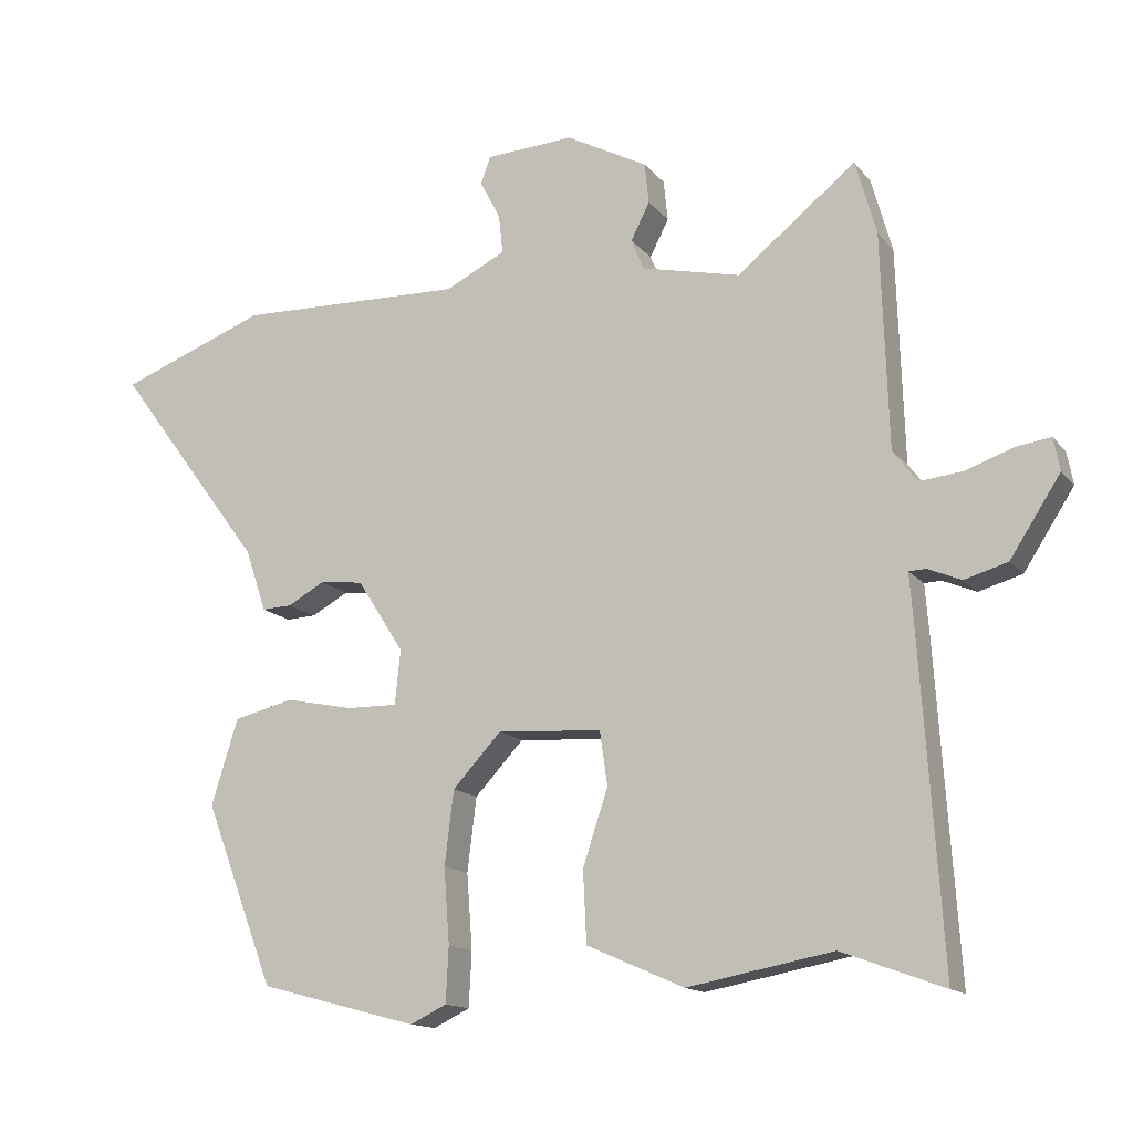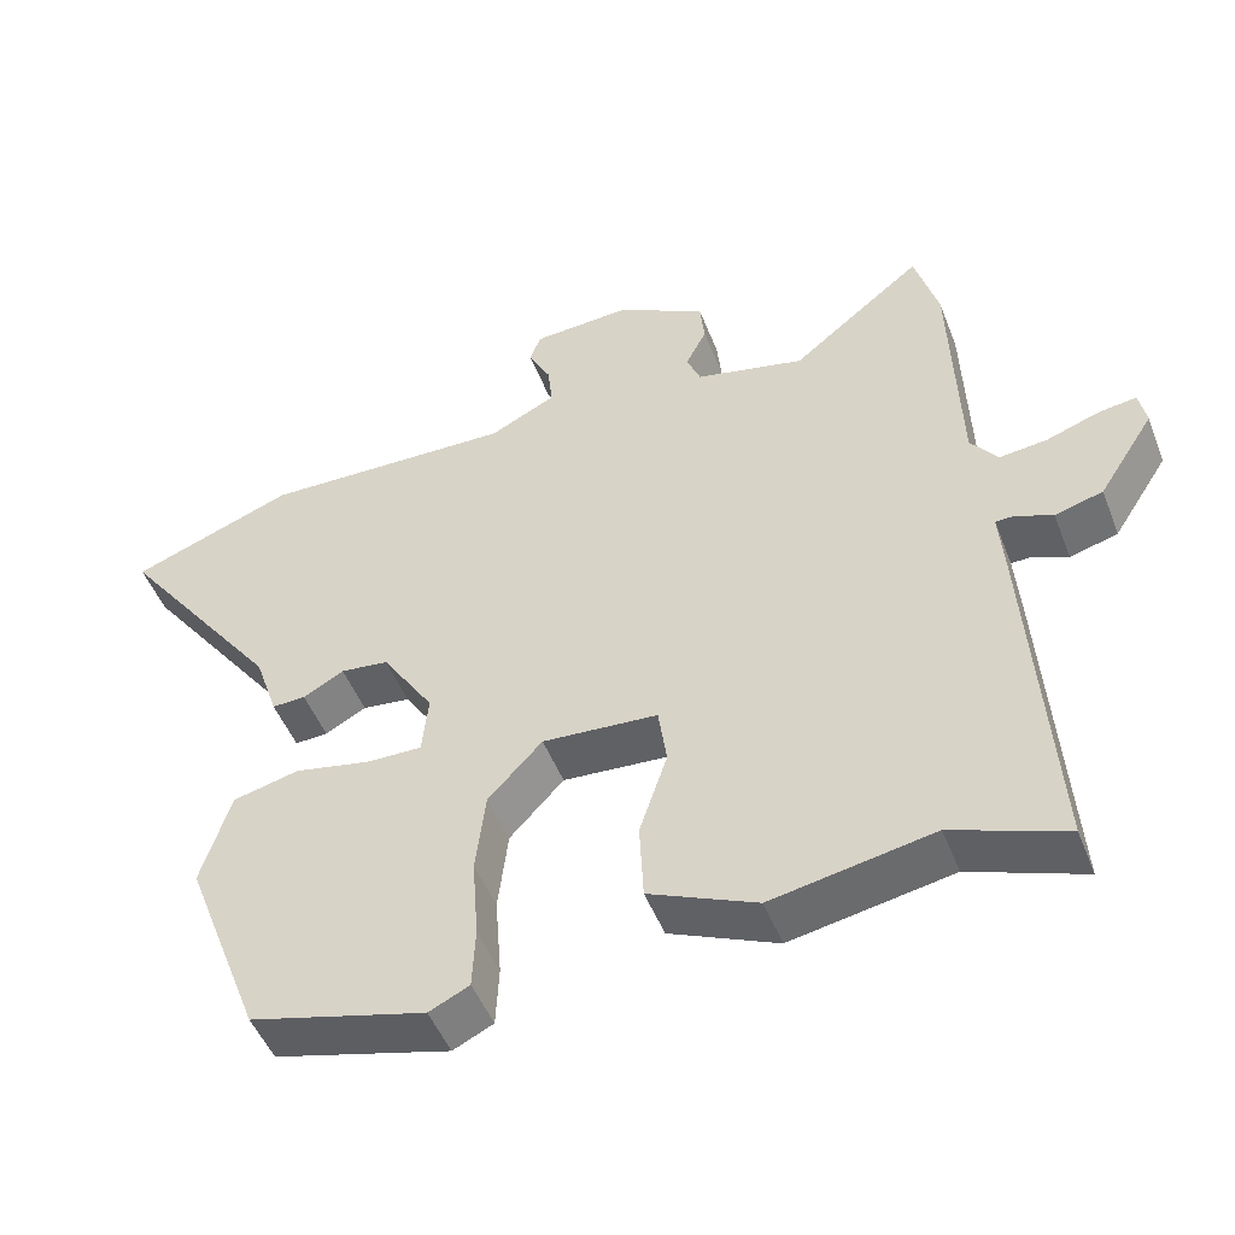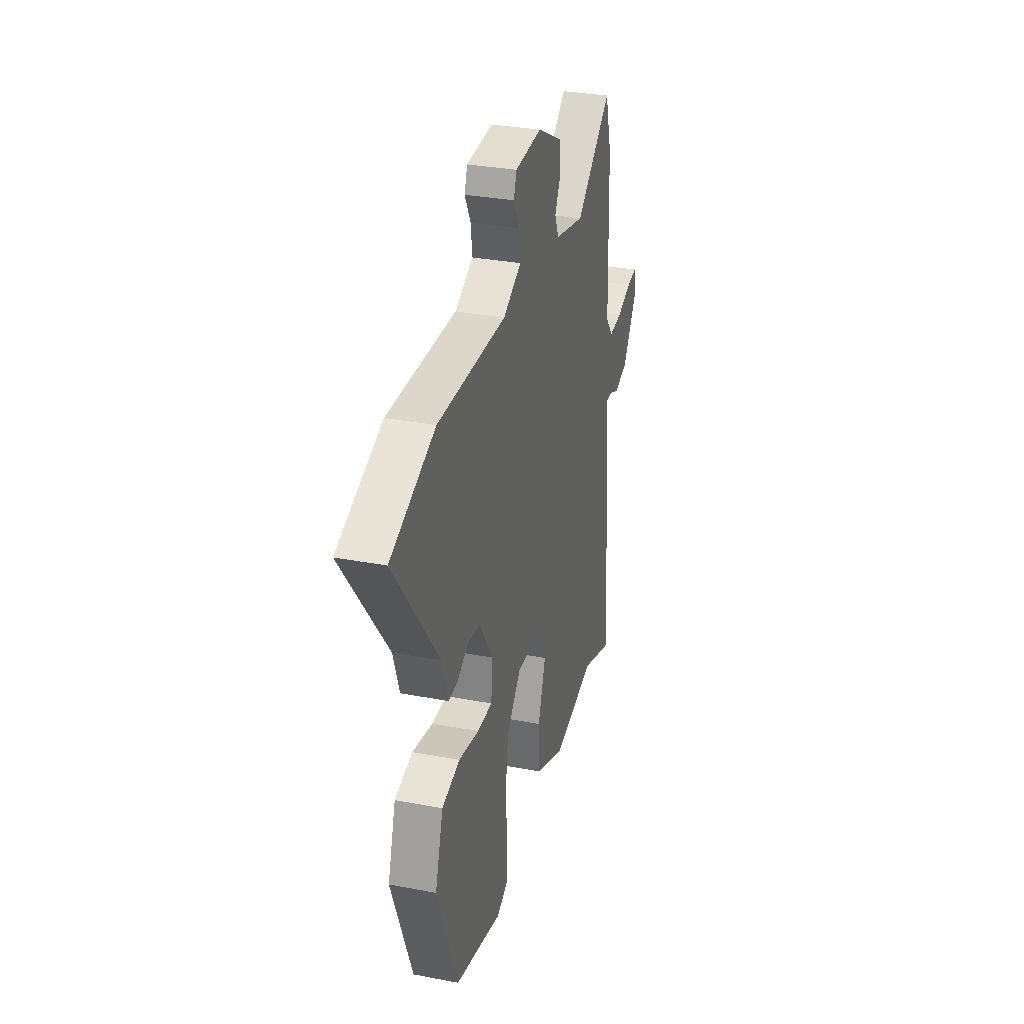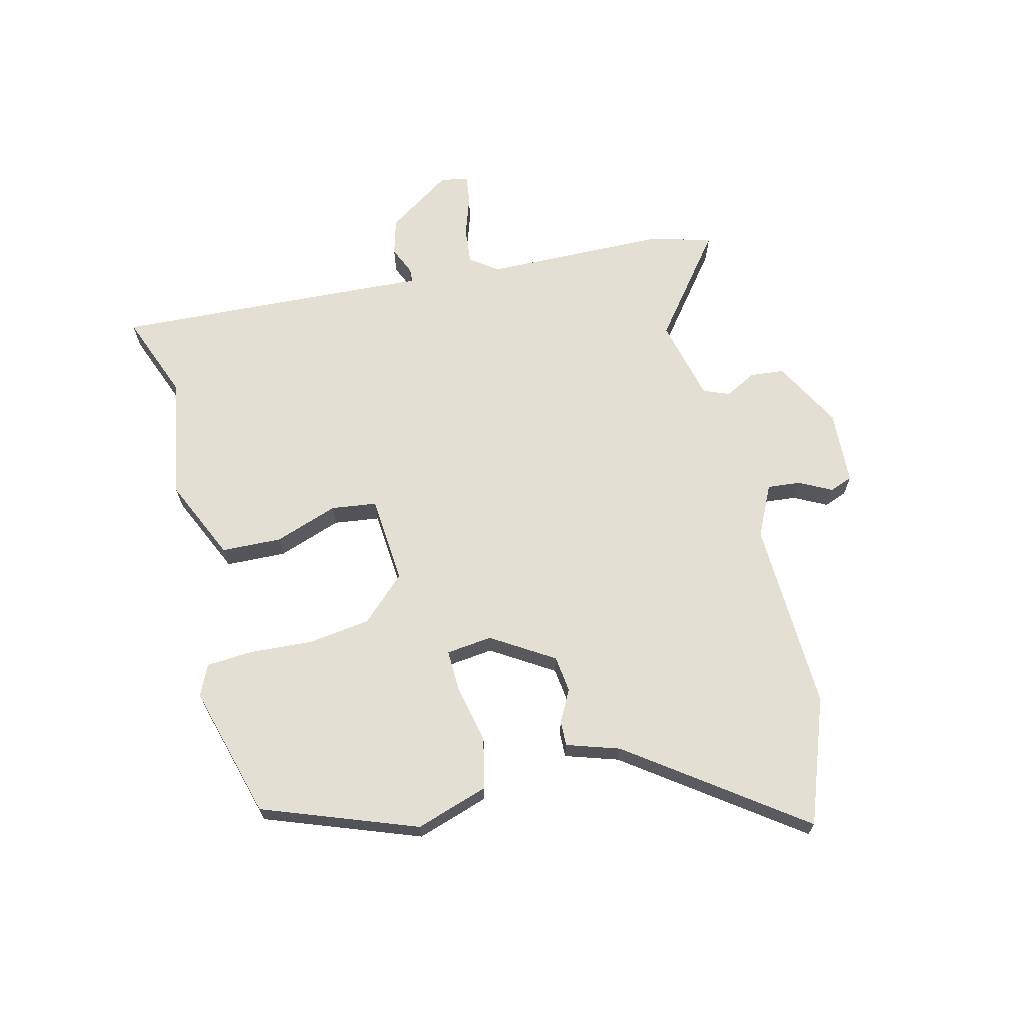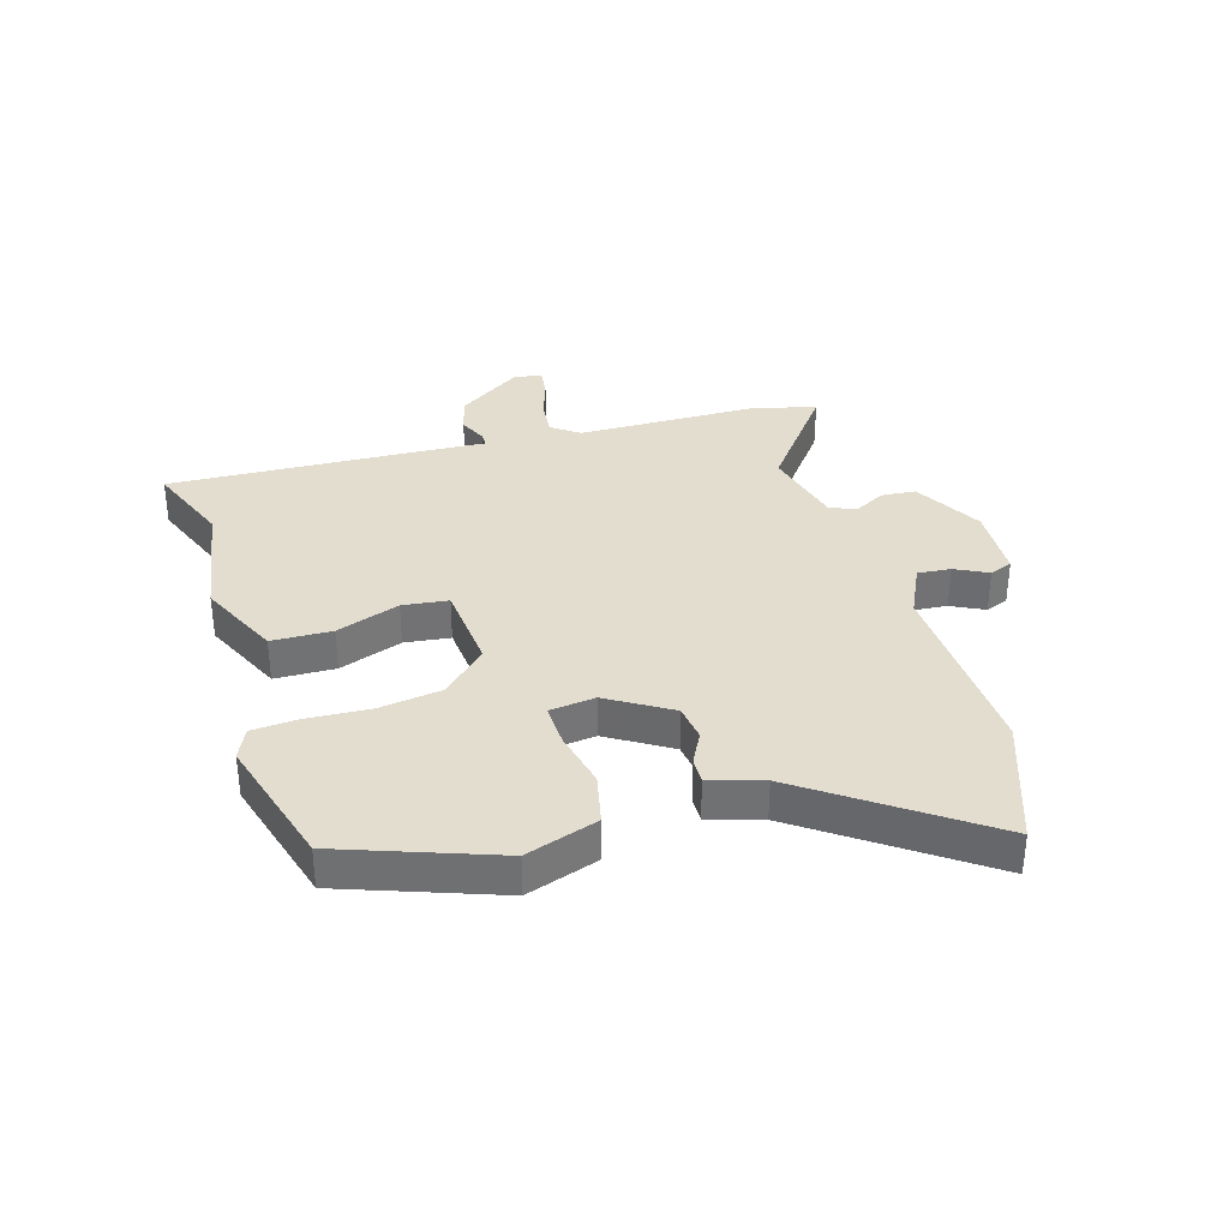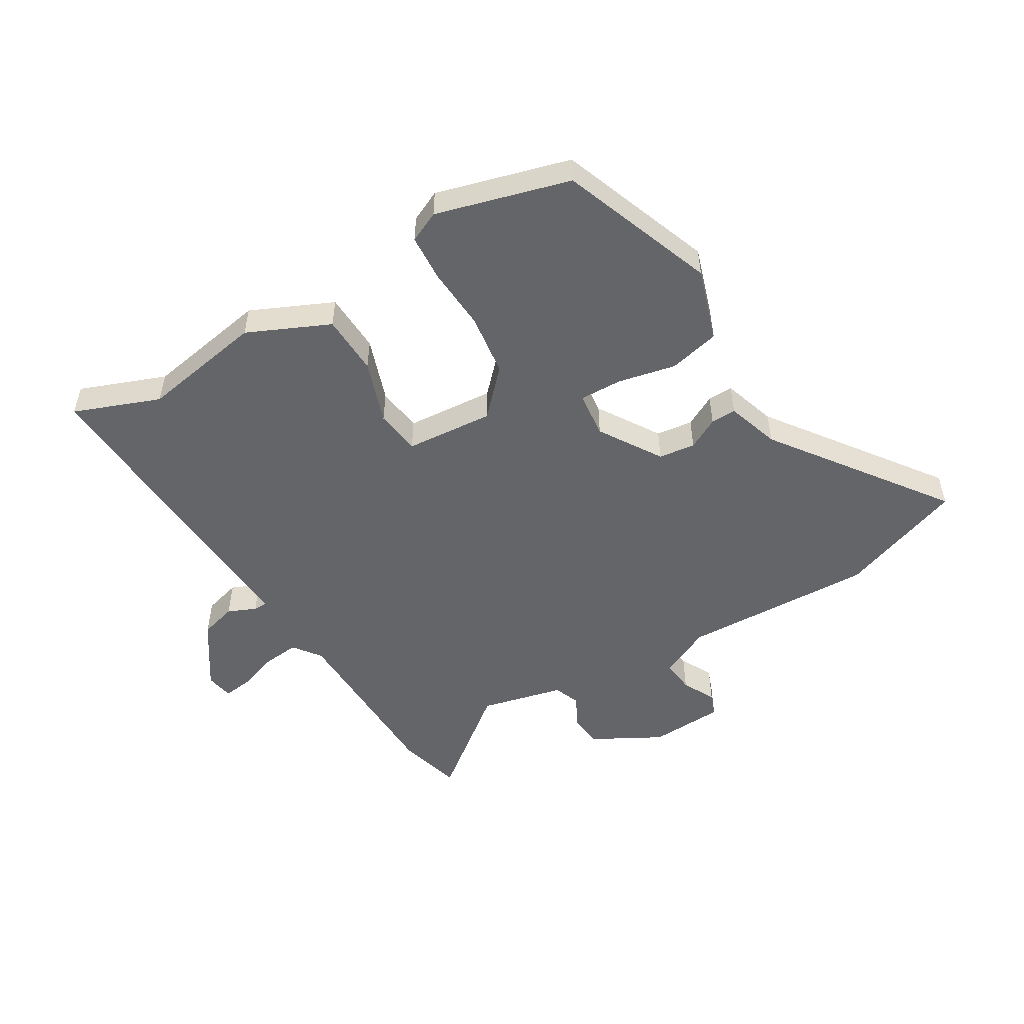
<metadata>
{"format":"obj","ext":"obj","renderer":"f3d","projection":"perspective","resolution":1024,"background":"white","views":[{"elev":-14.3,"azim":24.4,"up":"+Z"},{"elev":-49.0,"azim":20.9,"up":"+Z"},{"elev":31.7,"azim":-74.9,"up":"+Z"},{"elev":67.1,"azim":-104.6,"up":"+Y"},{"elev":34.8,"azim":-107.9,"up":"+Y"},{"elev":-51.6,"azim":-149.8,"up":"+Y"}]}
</metadata>
<code>
v 0.567 0.07 -0.525
v 0.421 0.07 -0.471
v 0.213 0.07 -0.51
v 0.074 0.07 -0.449
v 0.069 0.07 -0.347
v 0.105 0.07 -0.239
v 0.094 0.07 -0.162
v -0.055 0.07 -0.152
v -0.125 0.07 -0.227
v -0.138 0.07 -0.333
v -0.13 0.07 -0.44
v -0.134 0.07 -0.519
v -0.186 0.07 -0.544
v -0.413 0.07 -0.484
v -0.513 0.07 -0.224
v -0.475 0.07 -0.101
v -0.389 0.07 -0.08
v -0.291 0.07 -0.1
v -0.219 0.07 -0.101
v -0.211 0.07 -0.023
v -0.278 0.07 0.081
v -0.34 0.07 0.088
v -0.393 0.07 0.059
v -0.436 0.07 0.057
v -0.466 0.07 0.146
v -0.679 0.07 0.432
v -0.468 0.07 0.512
v -0.142 0.07 0.504
v -0.056 0.07 0.547
v -0.062 0.07 0.603
v -0.091 0.07 0.658
v -0.077 0.07 0.697
v 0.049 0.07 0.705
v 0.166 0.07 0.643
v 0.172 0.07 0.585
v 0.145 0.07 0.532
v 0.163 0.07 0.488
v 0.304 0.07 0.456
v 0.474 0.07 0.592
v 0.504 0.07 0.485
v 0.514 0.07 0.178
v 0.549 0.07 0.132
v 0.611 0.07 0.139
v 0.679 0.07 0.163
v 0.728 0.07 0.17
v 0.737 0.07 0.123
v 0.665 0.07 0.012
v 0.603 0.07 -0.006
v 0.555 0.07 0.014
v 0.531 0.07 0.013
v 0.537 0.07 -0.064
v 0.567 0 -0.525
v 0.421 0 -0.471
v 0.213 0 -0.51
v 0.074 0 -0.449
v 0.069 0 -0.347
v 0.105 0 -0.239
v 0.094 0 -0.162
v -0.055 0 -0.152
v -0.125 0 -0.227
v -0.138 0 -0.333
v -0.13 0 -0.44
v -0.134 0 -0.519
v -0.186 0 -0.544
v -0.413 0 -0.484
v -0.513 0 -0.224
v -0.475 0 -0.101
v -0.389 0 -0.08
v -0.291 0 -0.1
v -0.219 0 -0.101
v -0.211 0 -0.023
v -0.278 0 0.081
v -0.34 0 0.088
v -0.393 0 0.059
v -0.436 0 0.057
v -0.466 0 0.146
v -0.679 0 0.432
v -0.468 0 0.512
v -0.142 0 0.504
v -0.056 0 0.547
v -0.062 0 0.603
v -0.091 0 0.658
v -0.077 0 0.697
v 0.049 0 0.705
v 0.166 0 0.643
v 0.172 0 0.585
v 0.145 0 0.532
v 0.163 0 0.488
v 0.304 0 0.456
v 0.474 0 0.592
v 0.504 0 0.485
v 0.514 0 0.178
v 0.549 0 0.132
v 0.611 0 0.139
v 0.679 0 0.163
v 0.728 0 0.17
v 0.737 0 0.123
v 0.665 0 0.012
v 0.603 0 -0.006
v 0.555 0 0.014
v 0.531 0 0.013
v 0.537 0 -0.064
f 50 51 1 2
f 47 48 49
f 46 47 49
f 45 46 49
f 44 45 49
f 43 44 49
f 42 43 49 50
f 4 5 6
f 3 4 6
f 2 3 6
f 50 2 6
f 42 50 6
f 41 42 6
f 41 6 7
f 40 41 7
f 39 40 7
f 38 39 7
f 34 35 36
f 33 34 36
f 32 33 36
f 31 32 36
f 30 31 36
f 29 30 36 37
f 28 29 37
f 28 37 38
f 27 28 38
f 26 27 38
f 25 26 38
f 24 25 38
f 23 24 38
f 22 23 38
f 16 17 18
f 15 16 18
f 14 15 18
f 13 14 18
f 12 13 18
f 11 12 18
f 10 11 18
f 9 10 18 19
f 8 9 19 20
f 8 20 21
f 7 8 21
f 38 7 21
f 21 22 38
f 53 52 102 101
f 100 99 98
f 100 98 97
f 100 97 96
f 100 96 95
f 100 95 94
f 101 100 94 93
f 57 56 55
f 57 55 54
f 57 54 53
f 57 53 101
f 57 101 93
f 57 93 92
f 58 57 92
f 58 92 91
f 58 91 90
f 58 90 89
f 87 86 85
f 87 85 84
f 87 84 83
f 87 83 82
f 87 82 81
f 88 87 81 80
f 88 80 79
f 89 88 79
f 89 79 78
f 89 78 77
f 89 77 76
f 89 76 75
f 89 75 74
f 89 74 73
f 69 68 67
f 69 67 66
f 69 66 65
f 69 65 64
f 69 64 63
f 69 63 62
f 69 62 61
f 70 69 61 60
f 71 70 60 59
f 72 71 59
f 72 59 58
f 72 58 89
f 89 73 72
f 1 52 53 2
f 2 53 54 3
f 3 54 55 4
f 4 55 56 5
f 5 56 57 6
f 6 57 58 7
f 7 58 59 8
f 8 59 60 9
f 9 60 61 10
f 10 61 62 11
f 11 62 63 12
f 12 63 64 13
f 13 64 65 14
f 14 65 66 15
f 15 66 67 16
f 16 67 68 17
f 17 68 69 18
f 18 69 70 19
f 19 70 71 20
f 20 71 72 21
f 21 72 73 22
f 22 73 74 23
f 23 74 75 24
f 24 75 76 25
f 25 76 77 26
f 26 77 78 27
f 27 78 79 28
f 28 79 80 29
f 29 80 81 30
f 30 81 82 31
f 31 82 83 32
f 32 83 84 33
f 33 84 85 34
f 34 85 86 35
f 35 86 87 36
f 36 87 88 37
f 37 88 89 38
f 38 89 90 39
f 39 90 91 40
f 40 91 92 41
f 41 92 93 42
f 42 93 94 43
f 43 94 95 44
f 44 95 96 45
f 45 96 97 46
f 46 97 98 47
f 47 98 99 48
f 48 99 100 49
f 49 100 101 50
f 50 101 102 51
f 51 102 52 1

</code>
